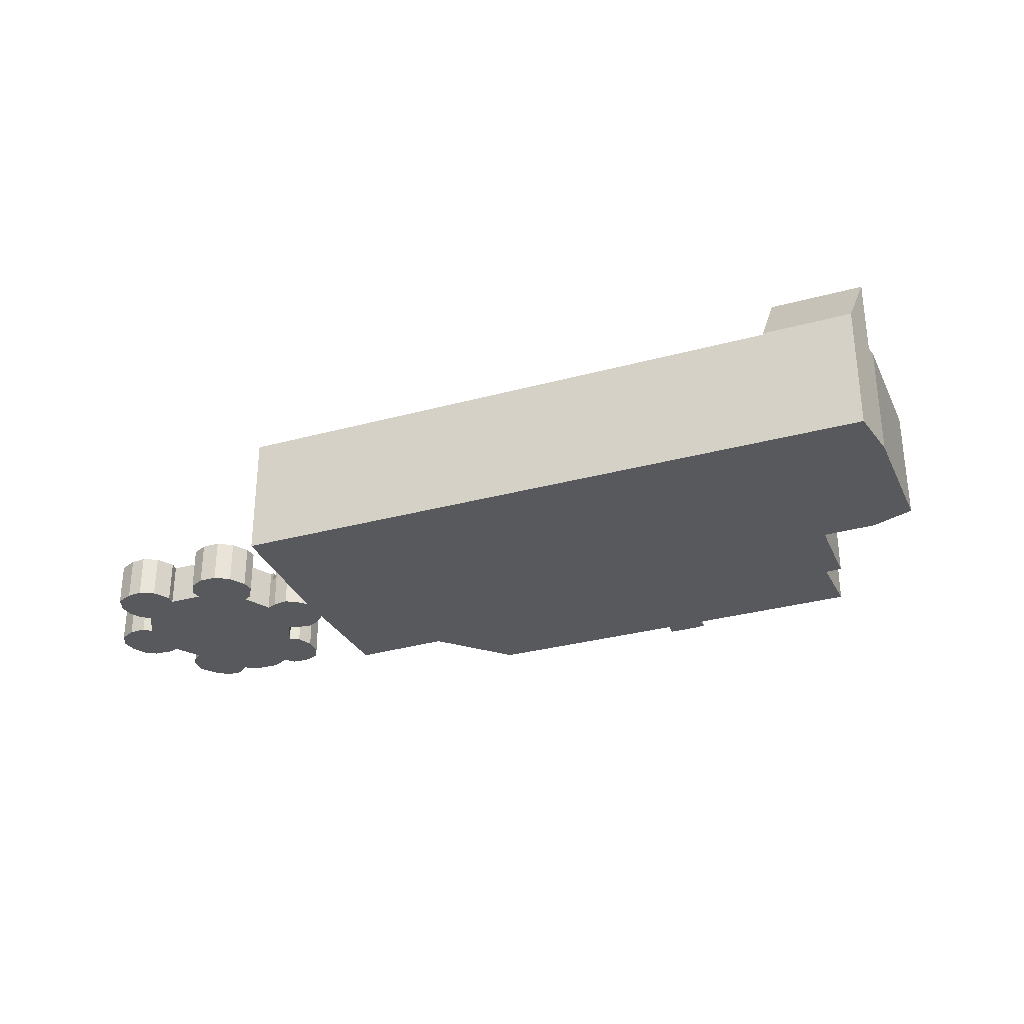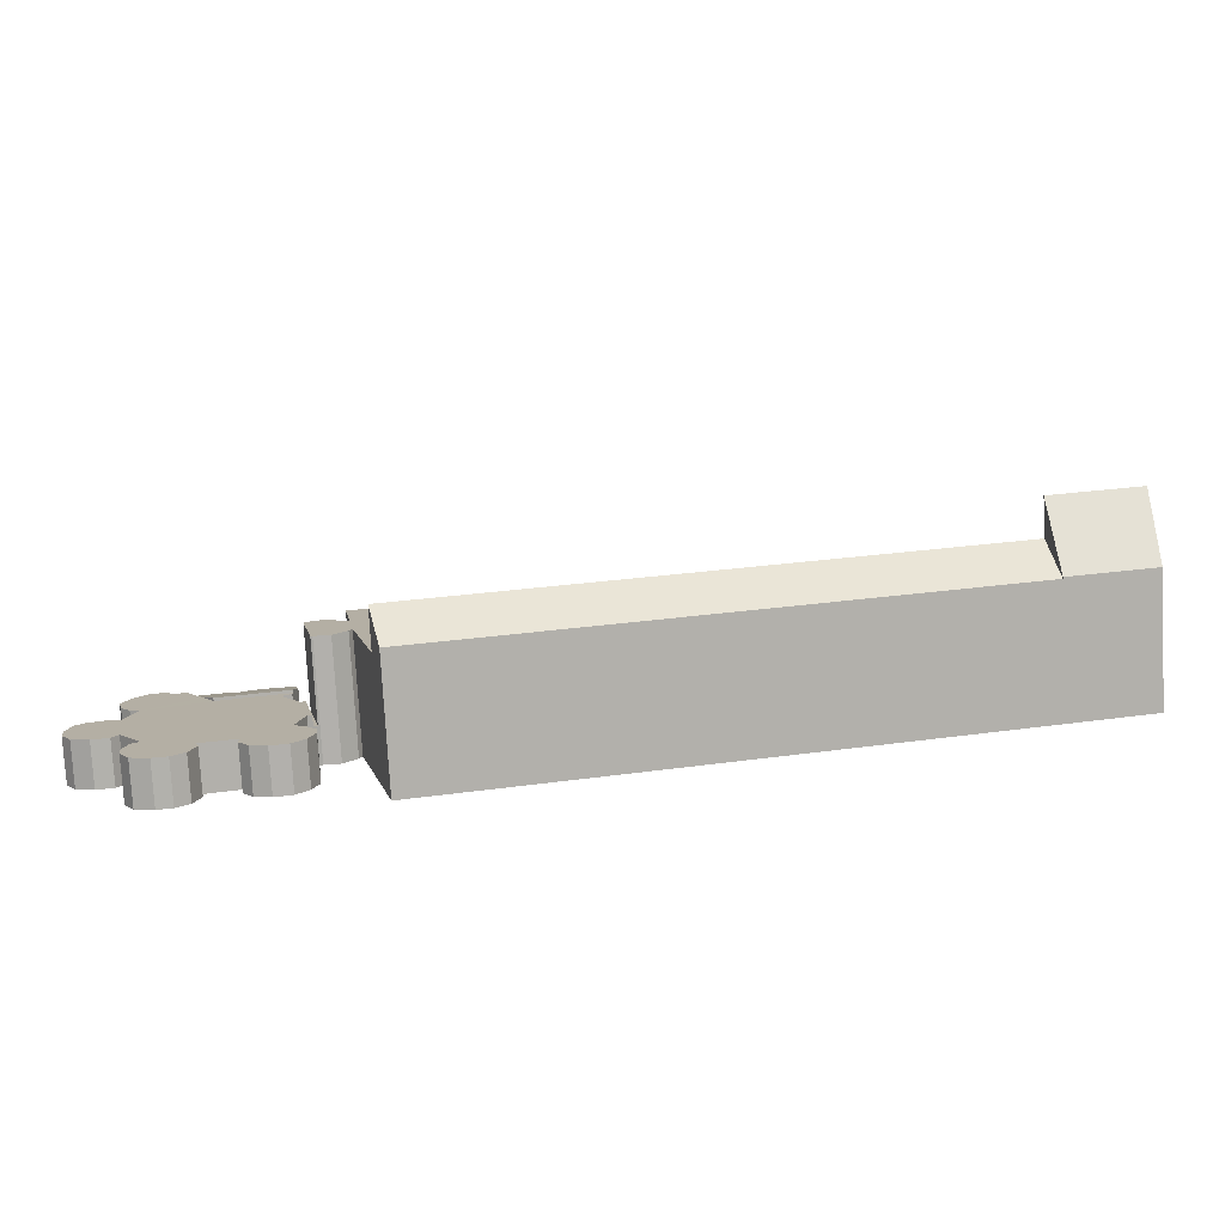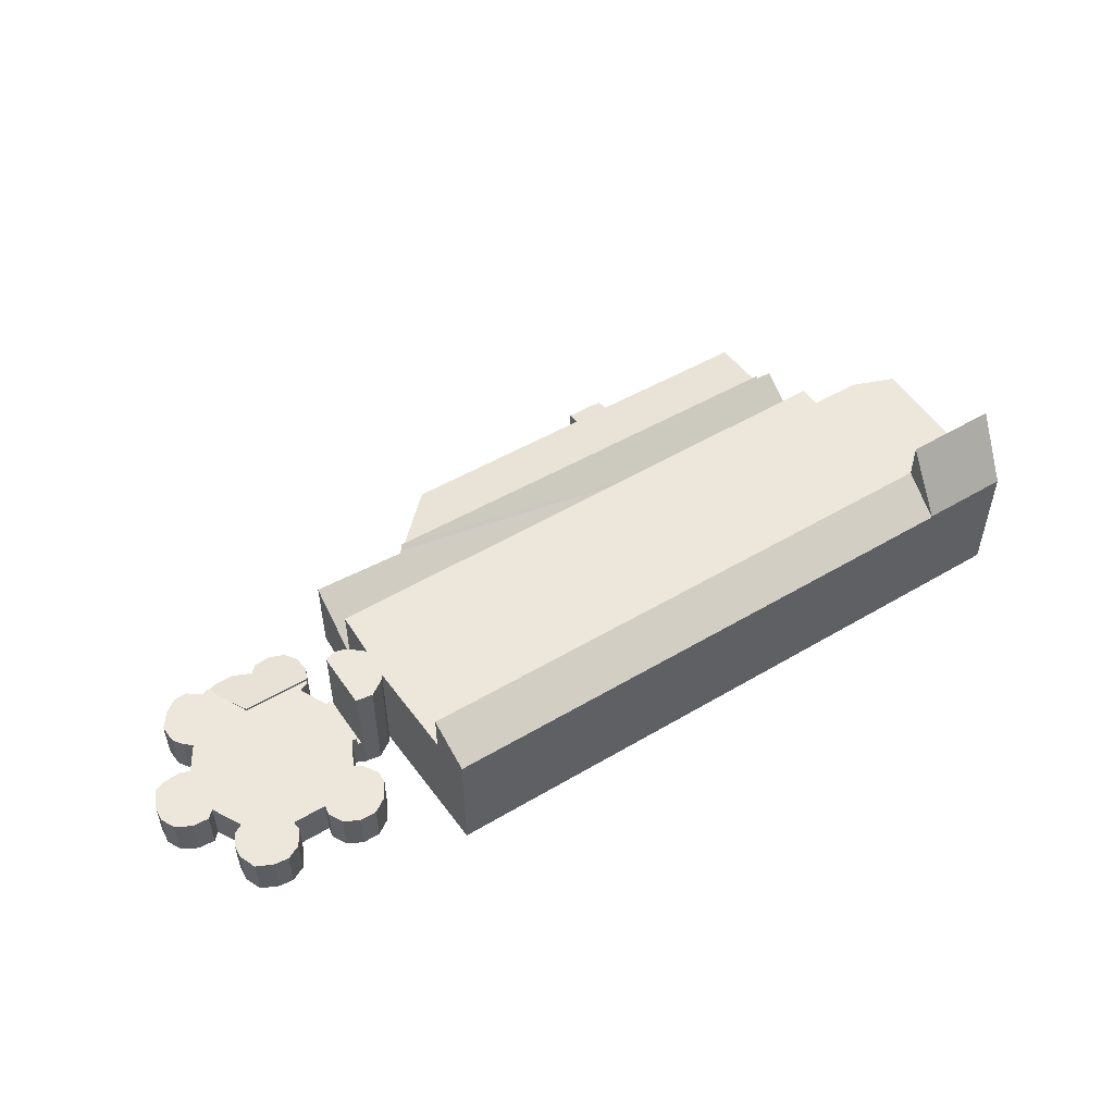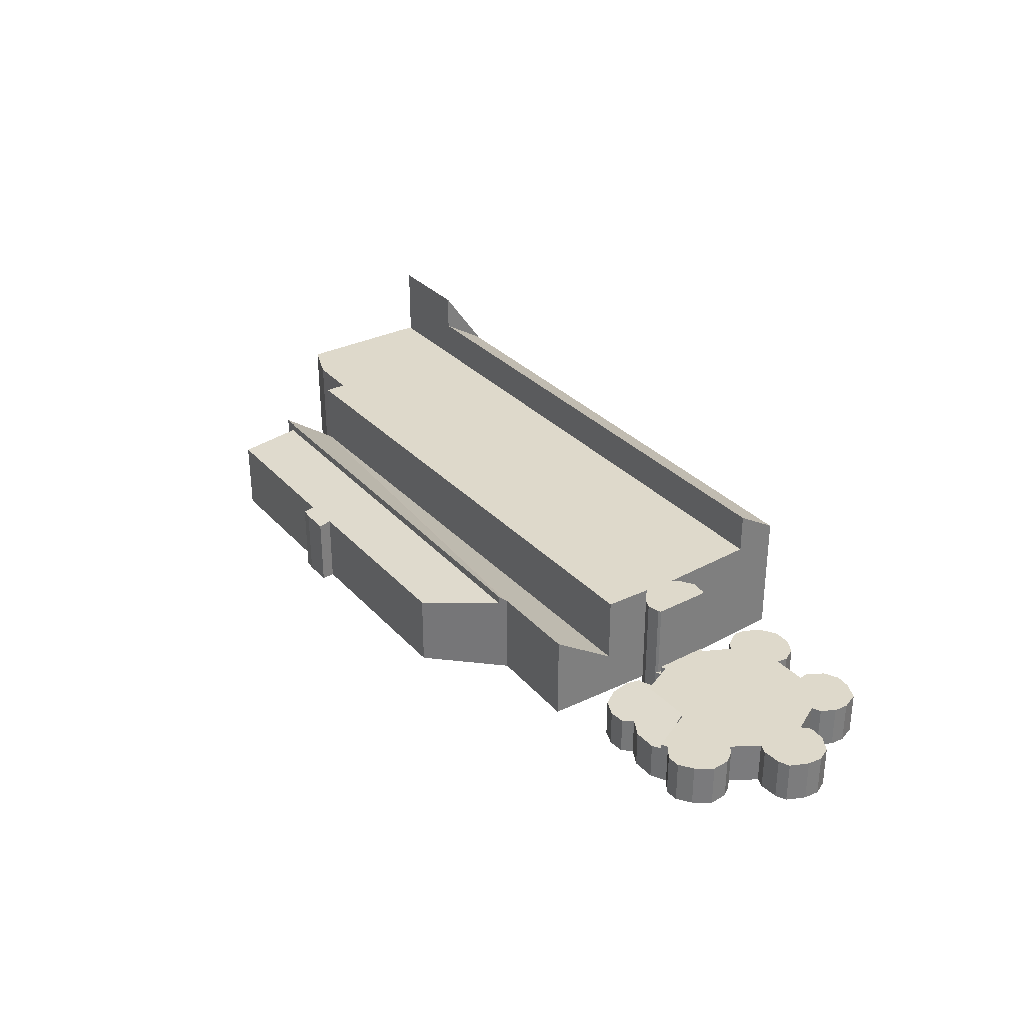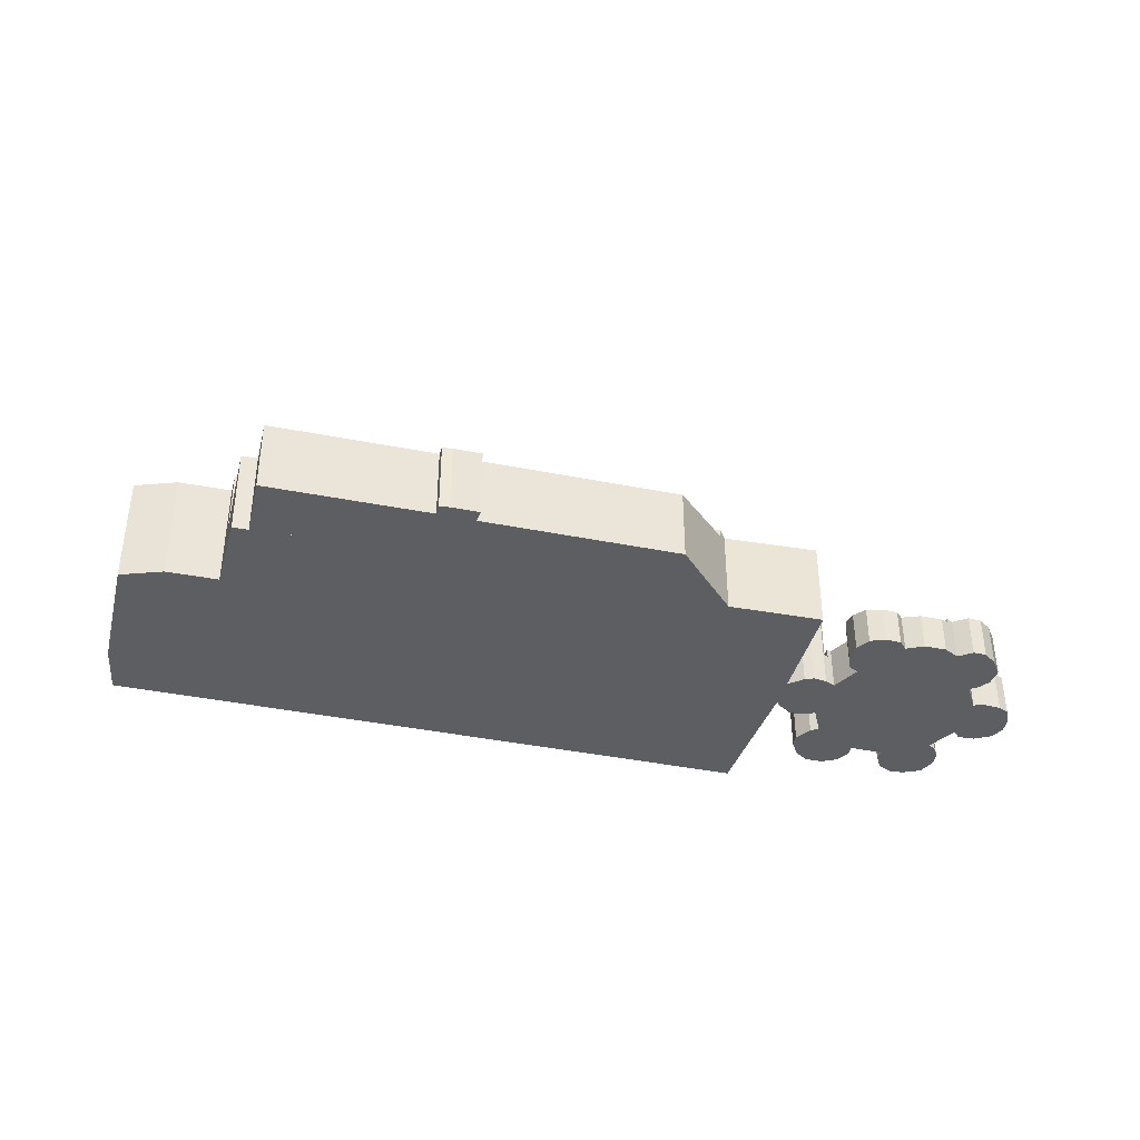
<metadata>
{"format":"obj","ext":"obj","renderer":"f3d","projection":"perspective","resolution":1024,"background":"white","views":[{"elev":-30.2,"azim":-146.0,"up":"+Y"},{"elev":-78.1,"azim":-176.8,"up":"+Z"},{"elev":52.0,"azim":159.7,"up":"+Y"},{"elev":31.7,"azim":67.3,"up":"+Y"},{"elev":-38.3,"azim":-2.4,"up":"+Y"}]}
</metadata>
<code>
v  50.17 2.42 4.351
v  48.81 2.42 5.217
v  49.55 2.42 5.033
v  47.95 2.42 4.825
v  50.6 2.42 3.344
v  50.32 2.42 2.386
v  51.97 2.42 -0.572
v  50.44 2.42 0.112
v  51.44 2.42 -0.176
v  52.21 2.42 -1.636
v  49.85 2.42 0.025
v  49.62 2.42 -3.318
v  49.3 2.42 -2.827
v  50.56 2.42 -3.464
v  48.02 2.42 -7.091
v  45.3 2.42 -5.179
v  48.6 2.42 -6.241
v  45.12 2.42 -5.646
v  47.69 2.42 -7.167
v  45.45 2.42 -6.671
v  46.98 2.42 -7.328
v  46.73 2.42 -7.298
v  46.15 2.42 -7.231
v  40.75 2.42 -1.125
v  48.7 2.42 -5.47
v  41.19 2.42 -2.82
v  43.4 2.42 -4.766
v  40.71 2.42 -2.977
v  39.96 2.42 -3.75
v  43.35 2.42 -5.355
v  42.76 2.42 -6.051
v  39.87 2.42 -4.449
v  41.84 2.42 -6.308
v  39.92 2.42 -4.607
v  40.19 2.42 -5.418
v  40.87 2.42 -6.108
v  46.53 2.421 3.7
v  47.63 2.42 5.087
v  49.88 2.42 1.967
v  49.8 2.42 1.884
v  49.27 2.42 1.647
v  45.86 2.42 2.856
v  49.79 2.42 0.176
v  42.05 2.42 3.698
v  52.1 2.42 -2.474
v  42.08 2.42 3.513
v  42.57 2.42 3.137
v  41.45 2.42 1.69
v  51.55 2.42 -3.162
v  48.74 2.42 -3.478
v  41.16 2.42 1.679
v  40.48 2.42 -1.177
v  48.03 2.42 -4.307
v  48.42 2.42 -4.62
v  48.45 2.42 -4.647
v  41.2 2.42 1.868
v  51.55 1.936e-16 -3.162
v  50.56 2.121e-16 -3.464
v  49.62 2.032e-16 -3.318
v  48.02 4.342e-16 -7.091
v  46.98 4.487e-16 -7.328
v  47.69 4.389e-16 -7.167
v  46.15 4.428e-16 -7.231
v  46.73 4.469e-16 -7.298
v  45.3 3.171e-16 -5.179
v  43.4 2.918e-16 -4.766
v  42.76 3.705e-16 -6.051
v  41.84 3.863e-16 -6.308
v  40.87 3.74e-16 -6.108
v  40.75 6.889e-17 -1.125
v  40.48 7.207e-17 -1.177
v  49.3 1.731e-16 -2.827
v  45.45 4.085e-16 -6.671
v  40.19 3.318e-16 -5.418
v  42.57 -1.921e-16 3.137
v  42.08 -2.151e-16 3.513
v  48.03 2.637e-16 -4.307
v  48.74 2.13e-16 -3.478
v  48.6 3.822e-16 -6.241
v  43.35 3.279e-16 -5.355
v  50.32 -1.461e-16 2.386
v  49.8 -1.154e-16 1.884
v  49.88 -1.204e-16 1.967
v  49.27 -1.009e-16 1.647
v  52.1 1.515e-16 -2.474
v  48.45 2.845e-16 -4.647
v  48.42 2.829e-16 -4.62
v  41.2 -1.144e-16 1.868
v  41.45 -1.035e-16 1.69
v  47.63 -3.115e-16 5.087
v  47.95 -2.954e-16 4.825
v  49.55 -3.082e-16 5.033
v  50.17 -2.664e-16 4.351
v  50.6 -2.048e-16 3.344
v  51.44 1.078e-17 -0.176
v  51.97 3.502e-17 -0.572
v  48.7 3.349e-16 -5.47
v  49.85 -1.531e-18 0.025
v  49.79 -1.078e-17 0.176
v  52.21 1.002e-16 -1.636
v  45.12 3.457e-16 -5.646
v  39.87 2.724e-16 -4.449
v  39.92 2.821e-16 -4.607
v  39.96 2.296e-16 -3.75
v  41.19 1.727e-16 -2.82
v  41.16 -1.028e-16 1.679
v  42.05 -2.264e-16 3.698
v  40.71 1.823e-16 -2.977
v  45.86 -1.749e-16 2.856
v  46.53 -2.266e-16 3.7
v  48.81 -3.194e-16 5.217
v  50.44 -6.858e-18 0.112
v  0 7.104 4.35e-16
v  5.299 10.6 1.365
v  4.9 7.104 -1.067
v  0.139 10.6 2.488
v  0.139 -1.523e-16 2.488
v  0 0 0
v  5.299 -8.358e-17 1.365
v  4.9 6.533e-17 -1.067
v  7.387 2.588 11.41
v  34.34 5.038 9.328
v  34.52 4.854 9.03
v  9.017 4.959 14.43
v  9.038 5.038 14.54
v  8.128 4.944 14.59
v  39.3 2.792 4.687
v  36.95 4.84 8.47
v  39.92 4.901 7.911
v  39.22 2.552 4.321
v  7.374 2.552 11.35
v  34.59 4.791 8.913
v  9.017 -8.835e-16 14.43
v  8.128 -8.934e-16 14.59
v  9.038 -8.901e-16 14.54
v  34.34 -5.712e-16 9.328
v  34.59 -5.458e-16 8.913
v  39.92 -4.844e-16 7.911
v  36.95 -5.186e-16 8.47
v  7.387 -6.985e-16 11.41
v  7.374 -6.951e-16 11.35
v  34.52 -5.529e-16 9.03
v  39.22 -2.646e-16 4.321
v  39.3 -2.87e-16 4.687
v  39.66 6.282 2.244
v  38.39 6.282 -0.083
v  38.72 6.282 1.736
v  38.54 6.282 -0.445
v  39.27 6.282 -1.195
v  40.22 6.282 2.352
v  40.92 6.282 2.076
v  40.15 6.282 -1.242
v  41.01 6.282 1.928
v  40.26 6.282 -1.221
v  39.22 6.282 4.321
v  7.093 6.282 10.14
v  7.374 6.282 11.35
v  5.299 6.282 1.365
v  36.93 6.282 -5.518
v  4.193 6.282 10.72
v  0.174 6.282 3.113
v  1.697 6.282 10.35
v  0.139 6.282 2.488
v  6.75 6.282 10.21
v  41.01 -1.181e-16 1.928
v  40.26 7.476e-17 -1.221
v  38.39 5.082e-18 -0.083
v  36.93 3.379e-16 -5.518
v  38.72 -1.063e-16 1.736
v  40.15 7.605e-17 -1.242
v  39.27 7.317e-17 -1.195
v  38.54 2.725e-17 -0.445
v  0.174 -1.906e-16 3.113
v  1.697 -6.336e-16 10.35
v  7.093 -6.211e-16 10.14
v  4.193 -6.563e-16 10.72
v  6.75 -6.252e-16 10.21
v  39.66 -1.374e-16 2.244
v  40.22 -1.44e-16 2.352
v  40.92 -1.271e-16 2.076
v  47.21 2.115 5.438
v  47.63 2.158 5.087
v  45.96 2.114 5.712
v  44.91 2.197 5.422
v  45.86 2.581 2.856
v  42.05 2.576 3.698
v  44.56 2.116 5.996
v  43.69 2.106 6.238
v  42.78 2.163 6.081
v  42.15 2.297 5.394
v  41.9 2.461 4.432
v  41.9 -2.714e-16 4.432
v  42.15 -3.303e-16 5.394
v  42.78 -3.724e-16 6.081
v  43.69 -3.82e-16 6.238
v  44.56 -3.671e-16 5.996
v  44.91 -3.32e-16 5.422
v  45.96 -3.498e-16 5.712
v  47.21 -3.33e-16 5.438
v  19.51 4.016 16.68
v  18.76 4.11 16.13
v  18.89 4.026 16.74
v  9.038 4.583 14.54
v  9.694 4.109 18
v  34.34 4.583 9.328
v  20.82 4.115 15.66
v  21.03 4.018 16.35
v  31.85 4.122 13.34
v  20.82 -9.59e-16 15.66
v  21.03 -1.001e-15 16.35
v  31.85 -8.168e-16 13.34
v  18.76 -9.877e-16 16.13
v  9.694 -1.102e-15 18
v  19.51 -1.022e-15 16.68
v  18.89 -1.025e-15 16.74
v  41.01 1.916 1.928
v  40.48 1.916 -1.177
v  40.26 1.916 -1.221
v  41.16 1.916 1.679
v  41.2 1.916 1.868
v  40.92 1.916 2.076
v  4.9 7.021 -1.067
v  36.81 8.256 -5.941
v  36.28 7.017 -7.897
v  36.93 8.524 -5.518
v  5.299 8.528 1.365
v  36.28 4.836e-16 -7.897
v  36.81 3.638e-16 -5.941
g defaultobject
f 1 2 3
f 2 1 4
f 4 1 5
f 4 5 6
f 7 8 9
f 8 7 10
f 8 10 11
f 12 13 14
f 15 16 17
f 16 15 18
f 18 15 19
f 18 19 20
f 20 19 21
f 20 21 22
f 20 22 23
f 17 24 25
f 24 17 26
f 26 17 16
f 26 16 27
f 26 27 28
f 28 27 29
f 29 27 30
f 29 30 31
f 29 31 32
f 32 31 33
f 32 33 34
f 34 33 35
f 35 33 36
f 4 37 38
f 37 4 6
f 37 6 39
f 37 39 40
f 37 40 41
f 37 41 42
f 42 41 43
f 42 43 44
f 44 43 11
f 44 11 10
f 44 10 45
f 44 45 46
f 46 45 47
f 47 45 48
f 48 45 49
f 48 49 14
f 48 14 13
f 48 13 50
f 48 50 51
f 51 50 24
f 51 24 52
f 24 50 53
f 24 53 54
f 24 54 55
f 24 55 25
f 51 56 48
f 57 14 49
f 14 57 58
f 58 12 14
f 12 58 59
f 60 19 15
f 19 60 21
f 21 60 61
f 61 60 62
f 61 22 21
f 22 61 23
f 23 61 63
f 63 61 64
f 65 27 16
f 27 65 66
f 67 33 31
f 33 67 68
f 68 36 33
f 36 68 69
f 70 52 24
f 52 70 71
f 59 13 12
f 13 59 72
f 63 20 23
f 20 63 73
f 69 35 36
f 35 69 74
f 75 46 47
f 46 75 76
f 72 50 13
f 50 72 53
f 53 72 77
f 77 72 78
f 79 15 17
f 15 79 60
f 80 31 30
f 31 80 67
f 81 39 6
f 39 81 40
f 40 81 82
f 82 81 83
f 82 41 40
f 41 82 84
f 85 49 45
f 49 85 57
f 77 54 53
f 54 77 55
f 55 77 86
f 86 77 87
f 88 48 56
f 48 88 89
f 90 4 38
f 4 90 91
f 92 1 3
f 1 92 93
f 93 5 1
f 5 93 94
f 95 7 9
f 7 95 96
f 86 25 55
f 25 86 97
f 97 17 25
f 17 97 79
f 66 30 27
f 30 66 80
f 94 6 5
f 6 94 81
f 84 43 41
f 43 84 11
f 11 84 98
f 98 84 99
f 96 10 7
f 10 96 100
f 100 45 10
f 45 100 85
f 73 18 20
f 18 73 101
f 101 16 18
f 16 101 65
f 74 34 35
f 34 74 32
f 32 74 102
f 102 74 103
f 102 29 32
f 29 102 104
f 105 24 26
f 24 105 70
f 71 51 52
f 51 71 106
f 51 106 56
f 56 106 88
f 76 44 46
f 44 76 107
f 104 28 29
f 28 104 108
f 89 47 48
f 47 89 75
f 109 37 42
f 37 109 38
f 38 109 90
f 90 109 110
f 91 2 4
f 2 91 111
f 108 26 28
f 26 108 105
f 107 42 44
f 42 107 109
f 111 3 2
f 3 111 92
f 98 8 11
f 8 98 112
f 112 9 8
f 9 112 95
f 93 81 94
f 81 93 83
f 83 93 82
f 82 93 84
f 84 93 92
f 84 92 77
f 97 60 79
f 60 97 86
f 60 86 62
f 62 86 87
f 62 87 77
f 62 77 61
f 61 77 92
f 61 92 111
f 61 111 64
f 64 111 63
f 63 111 91
f 63 91 73
f 73 91 90
f 73 90 65
f 73 65 101
f 100 57 85
f 57 100 96
f 57 96 58
f 58 96 95
f 58 95 112
f 58 112 59
f 59 112 98
f 59 98 72
f 72 98 78
f 78 98 99
f 78 99 84
f 78 84 77
f 67 80 66
f 110 65 90
f 65 110 66
f 66 110 109
f 66 109 75
f 75 109 107
f 66 75 67
f 67 75 68
f 68 75 69
f 75 107 76
f 89 105 75
f 105 89 70
f 70 89 88
f 70 88 71
f 71 88 106
f 69 105 74
f 105 69 75
f 74 105 108
f 74 108 104
f 74 104 103
f 103 104 102
f 113 114 115
f 114 113 116
f 113 117 116
f 117 113 118
f 117 114 116
f 114 117 119
f 119 115 114
f 115 119 120
f 120 113 115
f 113 120 118
f 118 119 117
f 119 118 120
f 121 122 123
f 122 121 124
f 122 124 125
f 124 121 126
f 127 128 129
f 128 127 130
f 128 130 131
f 128 131 132
f 132 131 123
f 123 131 121
f 126 133 124
f 133 126 134
f 135 122 125
f 122 135 136
f 137 128 132
f 128 137 129
f 129 137 138
f 138 137 139
f 124 135 125
f 135 124 133
f 121 134 126
f 134 121 131
f 134 131 140
f 140 131 141
f 136 123 122
f 123 136 132
f 132 136 137
f 137 136 142
f 138 127 129
f 127 138 130
f 130 138 143
f 143 138 144
f 143 131 130
f 131 143 141
f 135 133 136
f 144 141 143
f 141 144 138
f 141 138 139
f 141 139 137
f 141 137 142
f 141 142 136
f 141 136 133
f 141 133 140
f 140 133 134
f 145 146 147
f 146 145 148
f 148 145 149
f 149 145 150
f 149 150 151
f 149 151 152
f 152 151 153
f 152 153 154
f 155 156 157
f 156 155 158
f 158 155 159
f 159 155 147
f 159 147 146
f 160 161 162
f 161 160 163
f 163 160 158
f 158 160 164
f 158 164 156
f 165 154 153
f 154 165 166
f 167 159 146
f 159 167 168
f 143 147 155
f 147 143 169
f 166 152 154
f 152 166 170
f 170 149 152
f 149 170 171
f 168 158 159
f 158 168 119
f 158 119 163
f 163 119 117
f 171 148 149
f 148 171 172
f 172 146 148
f 146 172 167
f 117 161 163
f 161 117 173
f 173 162 161
f 162 173 174
f 175 157 156
f 157 175 141
f 174 160 162
f 160 174 176
f 176 164 160
f 164 176 156
f 156 176 175
f 175 176 177
f 141 155 157
f 155 141 143
f 178 150 145
f 150 178 179
f 179 151 150
f 151 179 180
f 169 145 147
f 145 169 178
f 180 153 151
f 153 180 165
f 173 176 174
f 176 173 117
f 176 117 177
f 177 117 119
f 177 119 175
f 175 143 141
f 143 175 119
f 143 119 168
f 143 168 169
f 169 168 167
f 167 178 169
f 178 167 172
f 178 172 179
f 179 172 171
f 179 171 180
f 180 171 165
f 165 171 170
f 165 170 166
f 37 181 182
f 181 37 183
f 183 37 184
f 184 37 185
f 184 185 186
f 184 186 187
f 187 186 188
f 188 186 189
f 189 186 190
f 190 186 191
f 192 190 191
f 190 192 193
f 107 191 186
f 191 107 192
f 193 189 190
f 189 193 194
f 194 188 189
f 188 194 195
f 188 196 187
f 196 188 195
f 197 183 184
f 183 197 198
f 183 199 181
f 199 183 198
f 187 197 184
f 197 187 196
f 181 90 182
f 90 181 199
f 90 37 182
f 37 90 185
f 185 90 109
f 109 90 110
f 109 186 185
f 186 109 107
f 199 110 90
f 110 199 198
f 110 198 109
f 109 198 107
f 107 198 197
f 107 197 196
f 107 196 195
f 107 195 194
f 107 194 193
f 107 193 192
f 200 201 202
f 201 203 204
f 203 201 205
f 205 201 206
f 206 201 200
f 206 200 207
f 205 206 208
f 207 209 206
f 209 207 210
f 206 211 208
f 211 206 209
f 204 212 201
f 212 204 213
f 200 210 207
f 210 200 214
f 215 200 202
f 200 215 214
f 208 136 205
f 136 208 211
f 136 203 205
f 203 136 135
f 135 204 203
f 204 135 213
f 212 202 201
f 202 212 215
f 215 212 214
f 211 135 136
f 135 211 209
f 135 209 210
f 135 210 212
f 212 210 214
f 135 212 213
f 216 217 218
f 217 216 219
f 219 216 220
f 220 216 221
f 166 216 218
f 216 166 165
f 165 221 216
f 221 165 180
f 180 220 221
f 220 180 88
f 88 219 220
f 219 88 217
f 217 88 71
f 71 88 106
f 71 218 217
f 218 71 166
f 165 88 180
f 88 165 166
f 88 166 106
f 106 166 71
f 222 223 224
f 223 222 225
f 225 222 226
f 222 119 226
f 119 222 120
f 119 225 226
f 225 119 168
f 168 223 225
f 223 168 224
f 224 168 227
f 227 168 228
f 224 120 222
f 120 224 227
f 227 119 120
f 119 227 228
f 119 228 168

</code>
